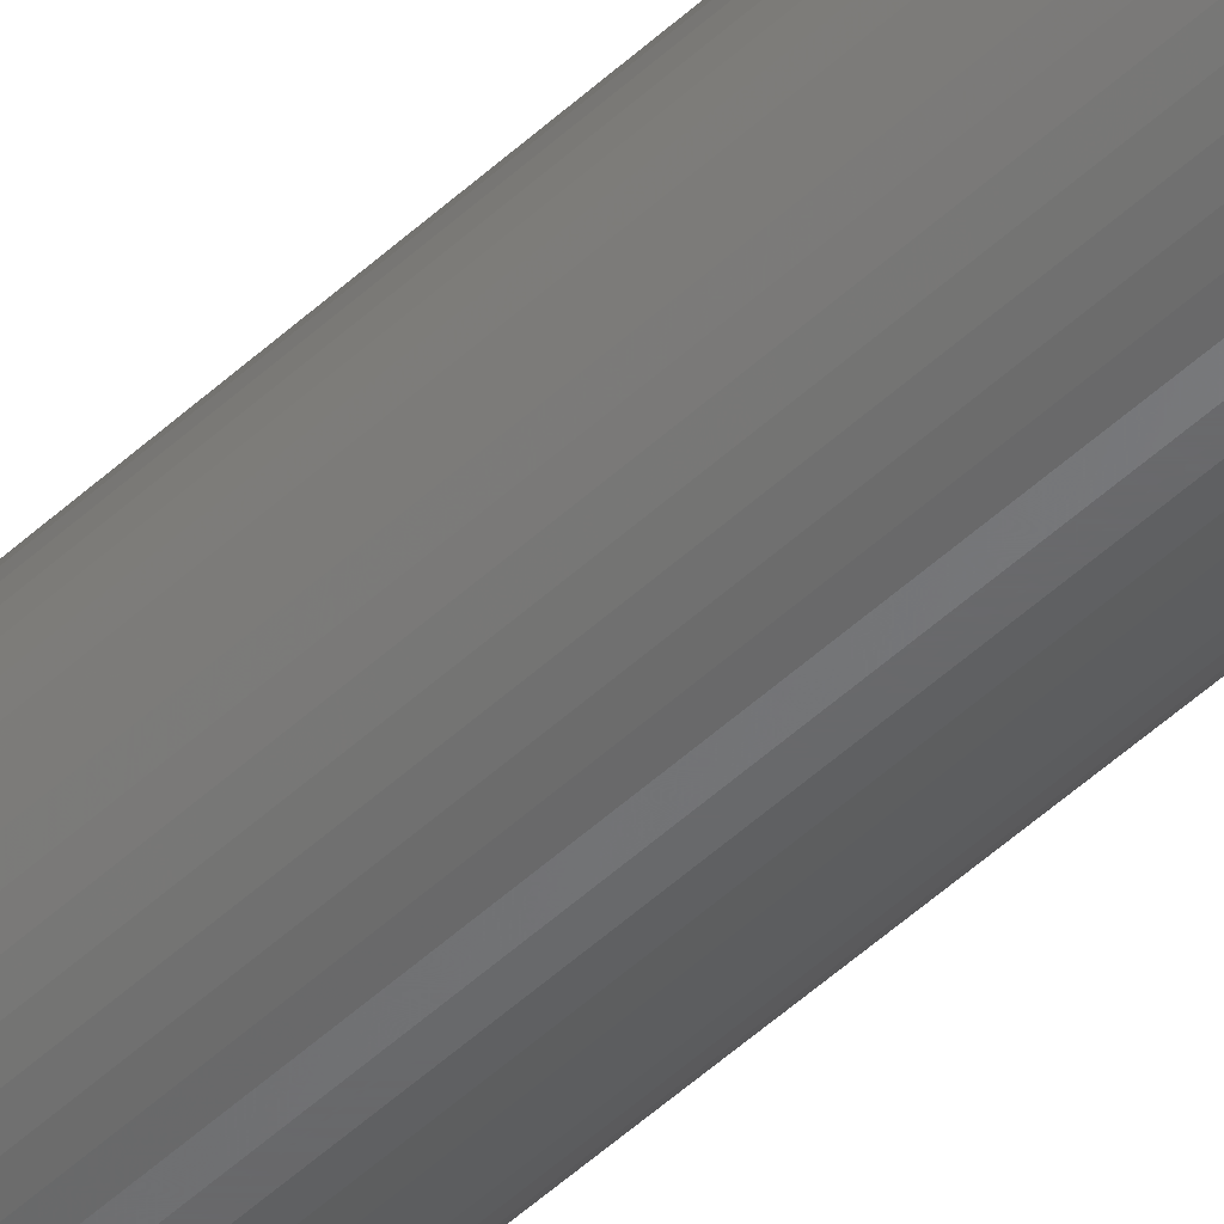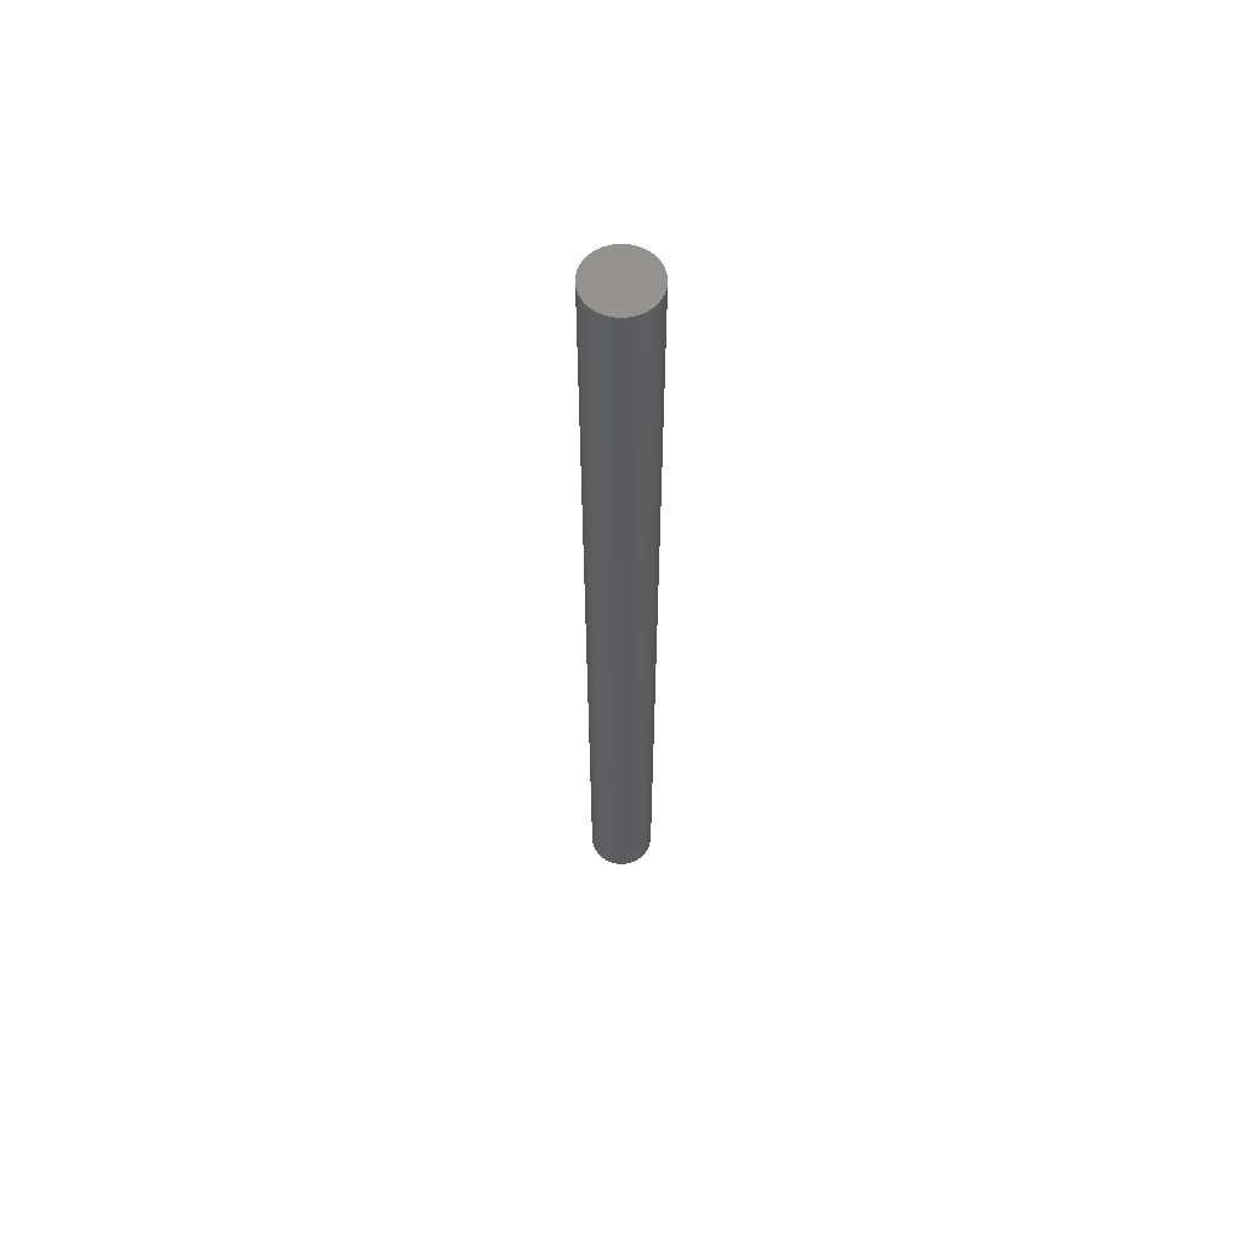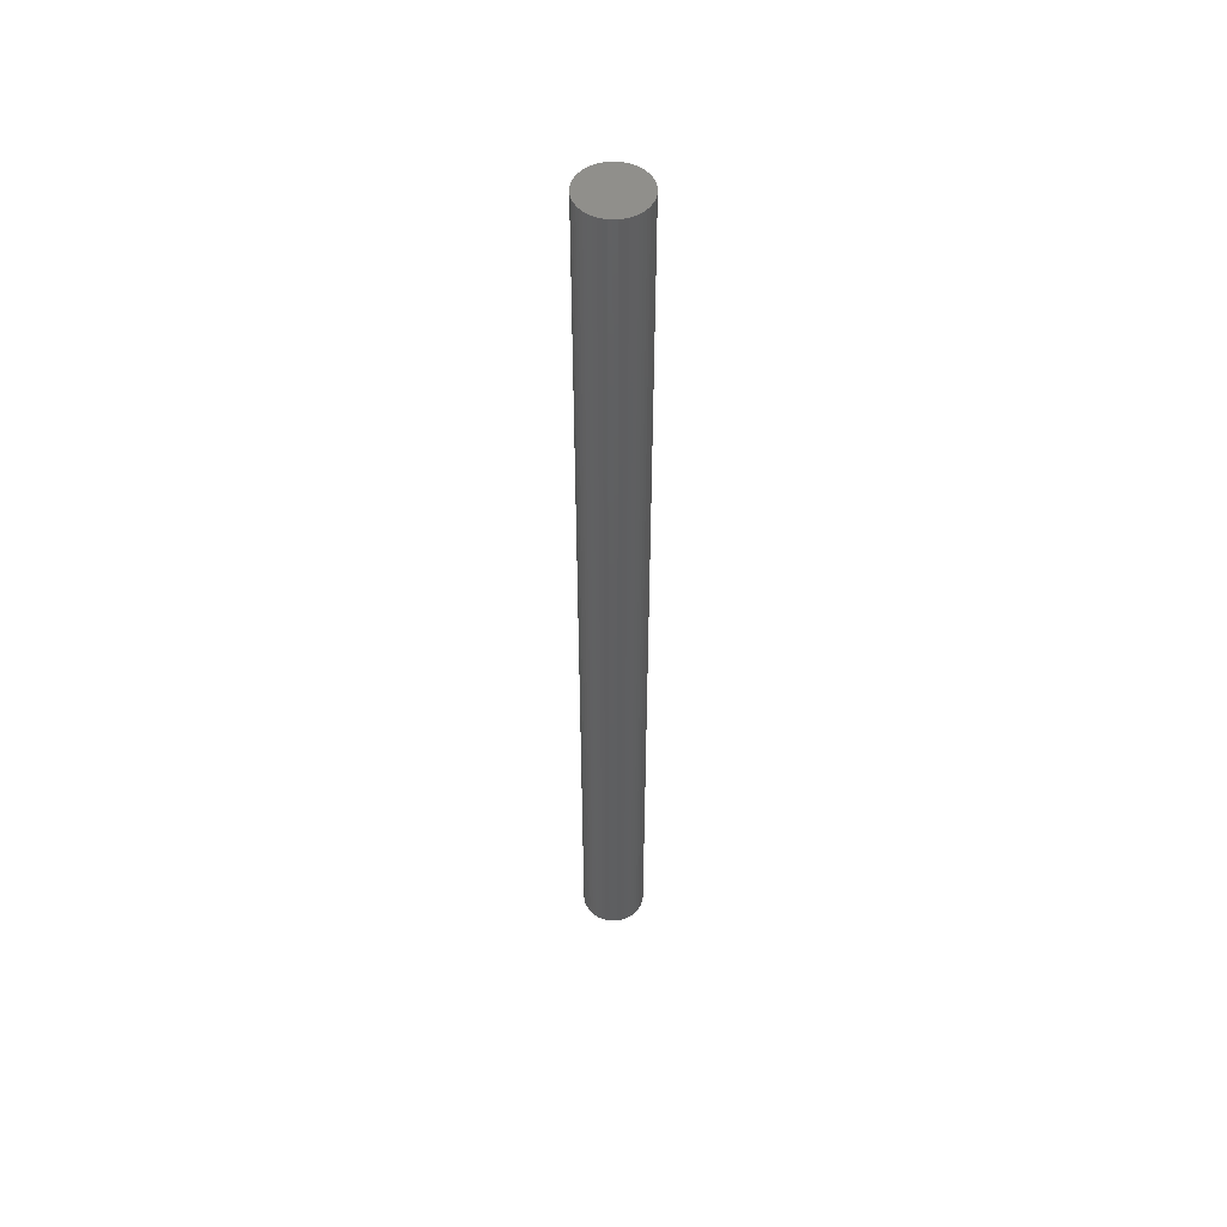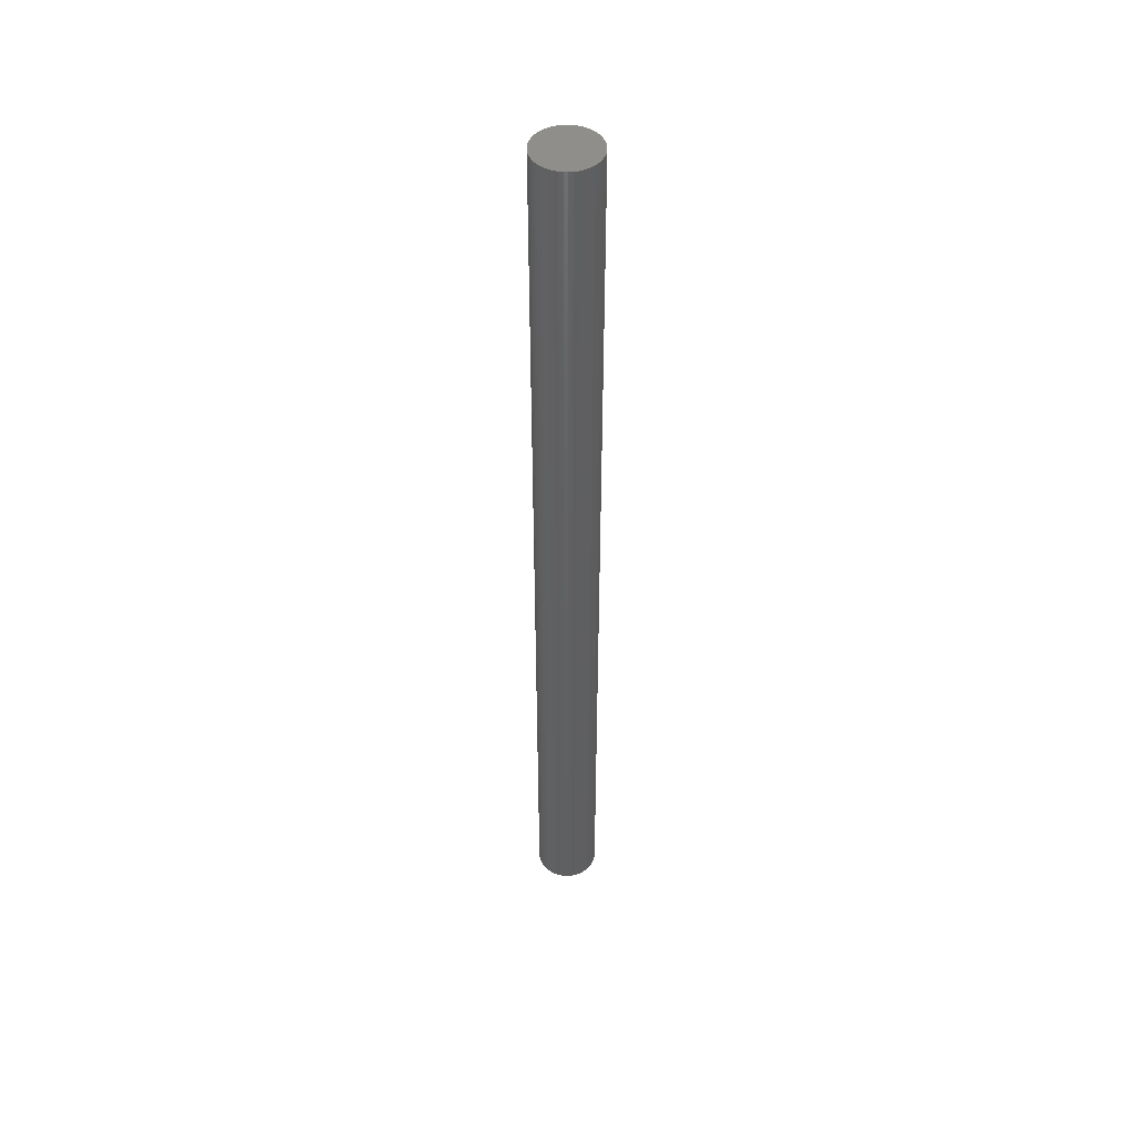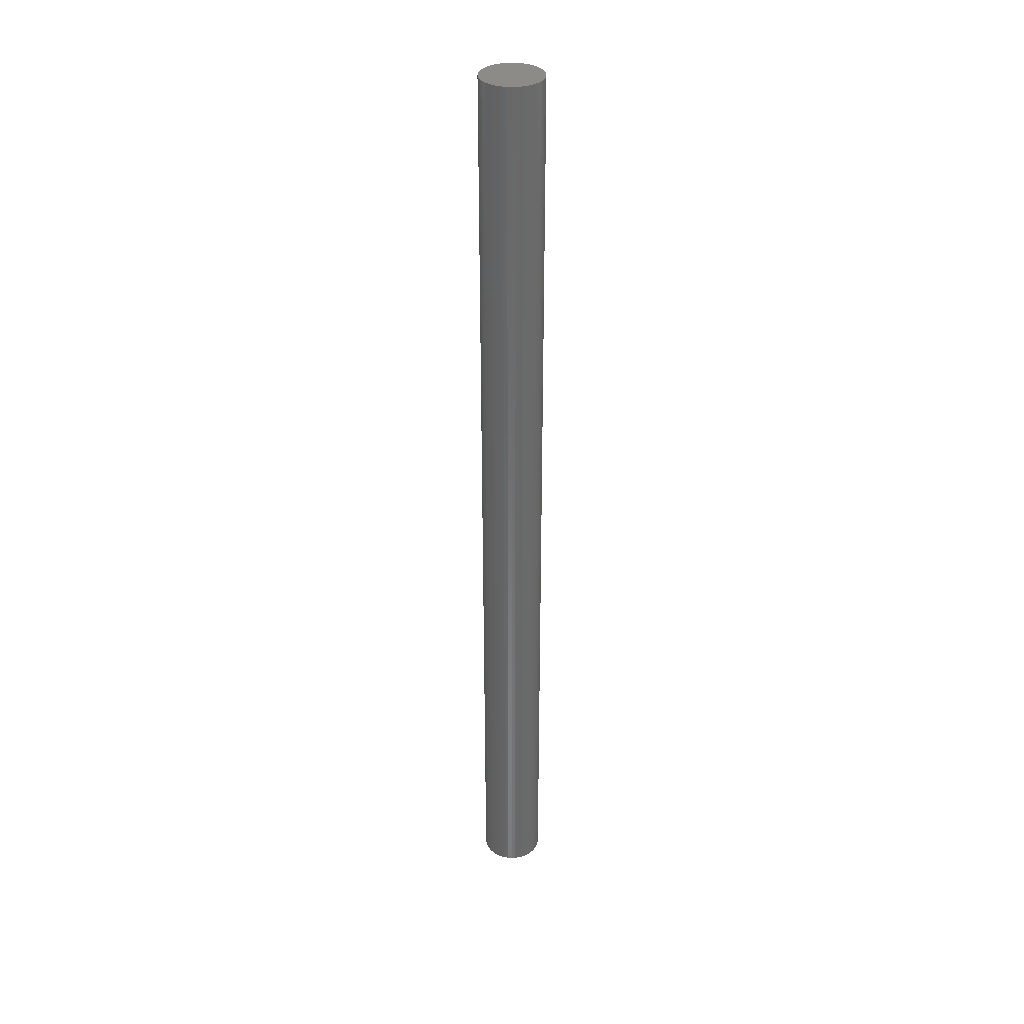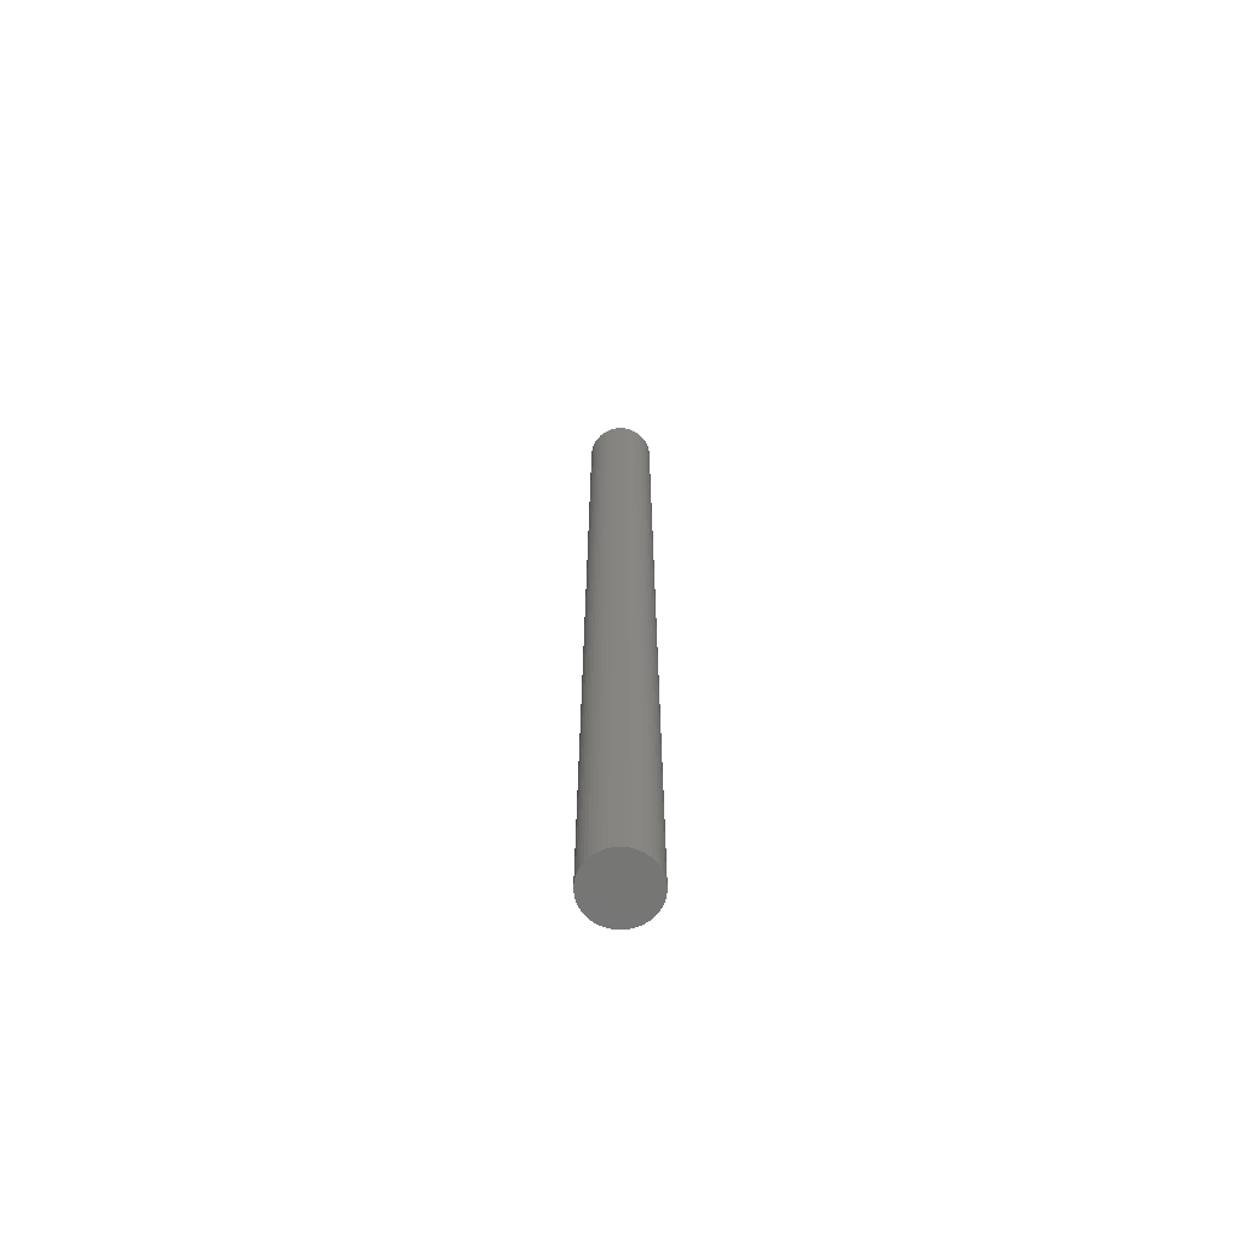
<metadata>
{"format":"stl","ext":"stl","renderer":"f3d","projection":"perspective","resolution":1024,"background":"white","views":[{"elev":-47.3,"azim":-43.3,"up":"+Y"},{"elev":61.2,"azim":65.7,"up":"+Z"},{"elev":51.3,"azim":-118.0,"up":"+Z"},{"elev":47.2,"azim":-34.2,"up":"+Z"},{"elev":34.0,"azim":155.6,"up":"+Z"},{"elev":-68.1,"azim":97.9,"up":"+Z"}]}
</metadata>
<code>
# stl→obj: 100 verts, 196 faces
v 2.85 0 43.5
v 2.828 0.3572 -43.5
v 2.828 0.3572 43.5
v 2.85 0 -43.5
v -2.85 0 -43.5
v -2.828 0.3572 43.5
v -2.828 0.3572 -43.5
v -2.85 0 43.5
v 2.828 -0.3572 43.5
v 2.76 0.7088 43.5
v 2.76 -0.7088 43.5
v 2.65 1.049 43.5
v 2.65 -1.049 43.5
v 2.497 1.373 43.5
v 2.497 -1.373 43.5
v 2.306 1.675 43.5
v 2.306 -1.675 43.5
v 2.078 1.951 43.5
v 2.078 -1.951 43.5
v 1.817 2.196 43.5
v 1.817 -2.196 43.5
v 1.527 2.406 43.5
v 1.527 -2.406 43.5
v 1.213 2.579 43.5
v 1.213 -2.579 43.5
v 0.8807 2.711 43.5
v 0.8807 -2.711 43.5
v 0.534 2.8 43.5
v 0.534 -2.8 43.5
v 0.179 2.844 43.5
v 0.179 -2.844 43.5
v -0.179 2.844 43.5
v -0.179 -2.844 43.5
v -0.534 2.8 43.5
v -0.534 -2.8 43.5
v -0.8807 2.711 43.5
v -0.8807 -2.711 43.5
v -1.213 2.579 43.5
v -1.213 -2.579 43.5
v -1.527 2.406 43.5
v -1.527 -2.406 43.5
v -1.817 2.196 43.5
v -1.817 -2.196 43.5
v -2.078 1.951 43.5
v -2.078 -1.951 43.5
v -2.306 1.675 43.5
v -2.306 -1.675 43.5
v -2.497 1.373 43.5
v -2.497 -1.373 43.5
v -2.65 1.049 43.5
v -2.65 -1.049 43.5
v -2.76 0.7088 43.5
v -2.76 -0.7088 43.5
v -2.828 -0.3572 43.5
v 0.179 2.844 -43.5
v -0.179 2.844 -43.5
v 2.828 -0.3572 -43.5
v 2.76 -0.7088 -43.5
v 2.76 0.7088 -43.5
v 2.65 -1.049 -43.5
v 2.65 1.049 -43.5
v 2.497 -1.373 -43.5
v 2.497 1.373 -43.5
v 2.306 -1.675 -43.5
v 2.306 1.675 -43.5
v 2.078 -1.951 -43.5
v 2.078 1.951 -43.5
v 1.817 -2.196 -43.5
v 1.817 2.196 -43.5
v 1.527 -2.406 -43.5
v 1.527 2.406 -43.5
v 1.213 -2.579 -43.5
v 1.213 2.579 -43.5
v 0.8807 -2.711 -43.5
v 0.8807 2.711 -43.5
v 0.534 -2.8 -43.5
v 0.534 2.8 -43.5
v 0.179 -2.844 -43.5
v -0.179 -2.844 -43.5
v -0.534 -2.8 -43.5
v -0.534 2.8 -43.5
v -0.8807 -2.711 -43.5
v -0.8807 2.711 -43.5
v -1.213 -2.579 -43.5
v -1.213 2.579 -43.5
v -1.527 -2.406 -43.5
v -1.527 2.406 -43.5
v -1.817 -2.196 -43.5
v -1.817 2.196 -43.5
v -2.078 -1.951 -43.5
v -2.078 1.951 -43.5
v -2.306 -1.675 -43.5
v -2.306 1.675 -43.5
v -2.497 -1.373 -43.5
v -2.497 1.373 -43.5
v -2.65 -1.049 -43.5
v -2.65 1.049 -43.5
v -2.76 -0.7088 -43.5
v -2.76 0.7088 -43.5
v -2.828 -0.3572 -43.5
f 1 2 3
f 2 1 4
f 5 6 7
f 6 5 8
f 3 9 1
f 10 9 3
f 10 11 9
f 12 11 10
f 12 13 11
f 14 13 12
f 14 15 13
f 16 15 14
f 16 17 15
f 18 17 16
f 18 19 17
f 20 19 18
f 20 21 19
f 22 21 20
f 22 23 21
f 24 23 22
f 24 25 23
f 26 25 24
f 26 27 25
f 28 27 26
f 28 29 27
f 30 29 28
f 30 31 29
f 32 31 30
f 32 33 31
f 34 33 32
f 34 35 33
f 36 35 34
f 36 37 35
f 38 37 36
f 38 39 37
f 40 39 38
f 40 41 39
f 42 41 40
f 42 43 41
f 44 43 42
f 44 45 43
f 46 45 44
f 46 47 45
f 48 47 46
f 48 49 47
f 50 49 48
f 50 51 49
f 52 51 50
f 52 53 51
f 6 53 52
f 6 54 53
f 54 6 8
f 55 32 30
f 32 55 56
f 57 2 4
f 58 2 57
f 58 59 2
f 60 59 58
f 60 61 59
f 62 61 60
f 62 63 61
f 64 63 62
f 64 65 63
f 66 65 64
f 66 67 65
f 68 67 66
f 68 69 67
f 70 69 68
f 70 71 69
f 72 71 70
f 72 73 71
f 74 73 72
f 74 75 73
f 76 75 74
f 76 77 75
f 78 77 76
f 78 55 77
f 79 55 78
f 79 56 55
f 80 56 79
f 80 81 56
f 82 81 80
f 82 83 81
f 84 83 82
f 84 85 83
f 86 85 84
f 86 87 85
f 88 87 86
f 88 89 87
f 90 89 88
f 90 91 89
f 92 91 90
f 92 93 91
f 94 93 92
f 94 95 93
f 96 95 94
f 96 97 95
f 98 97 96
f 98 99 97
f 100 99 98
f 100 7 99
f 7 100 5
f 68 19 21
f 19 68 66
f 89 44 42
f 44 89 91
f 83 38 36
f 38 83 85
f 12 63 14
f 63 12 61
f 3 59 10
f 59 3 2
f 73 26 24
f 26 73 75
f 75 28 26
f 28 75 77
f 69 22 20
f 22 69 71
f 97 48 95
f 48 97 50
f 99 50 97
f 50 99 52
f 56 34 32
f 34 56 81
f 74 25 27
f 25 74 72
f 67 20 18
f 20 67 69
f 14 65 16
f 65 14 63
f 93 44 91
f 44 93 46
f 85 40 38
f 40 85 87
f 9 4 1
f 4 9 57
f 17 62 15
f 62 17 64
f 11 57 9
f 57 11 58
f 90 43 45
f 43 90 88
f 96 53 98
f 53 96 51
f 92 49 94
f 49 92 47
f 79 31 33
f 31 79 78
f 72 23 25
f 23 72 70
f 10 61 12
f 61 10 59
f 16 67 18
f 67 16 65
f 77 30 28
f 30 77 55
f 71 24 22
f 24 71 73
f 95 46 93
f 46 95 48
f 7 52 99
f 52 7 6
f 87 42 40
f 42 87 89
f 81 36 34
f 36 81 83
f 19 64 17
f 64 19 66
f 15 60 13
f 60 15 62
f 84 37 39
f 37 84 82
f 94 51 96
f 51 94 49
f 90 47 92
f 47 90 45
f 98 54 100
f 54 98 53
f 100 8 5
f 8 100 54
f 76 27 29
f 27 76 74
f 78 29 31
f 29 78 76
f 13 58 11
f 58 13 60
f 80 33 35
f 33 80 79
f 82 35 37
f 35 82 80
f 70 21 23
f 21 70 68
f 86 39 41
f 39 86 84
f 88 41 43
f 41 88 86

</code>
